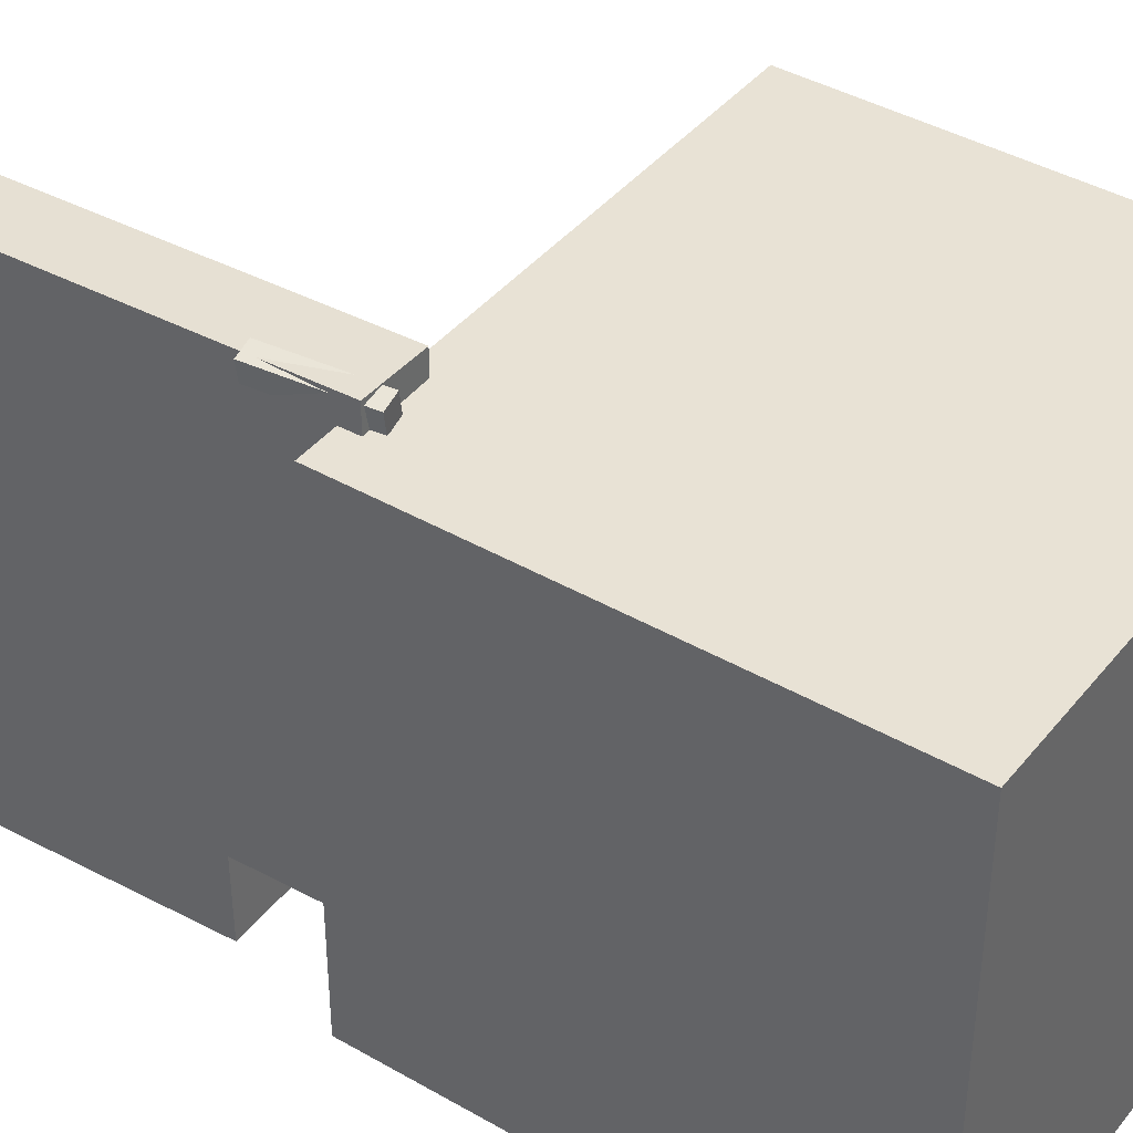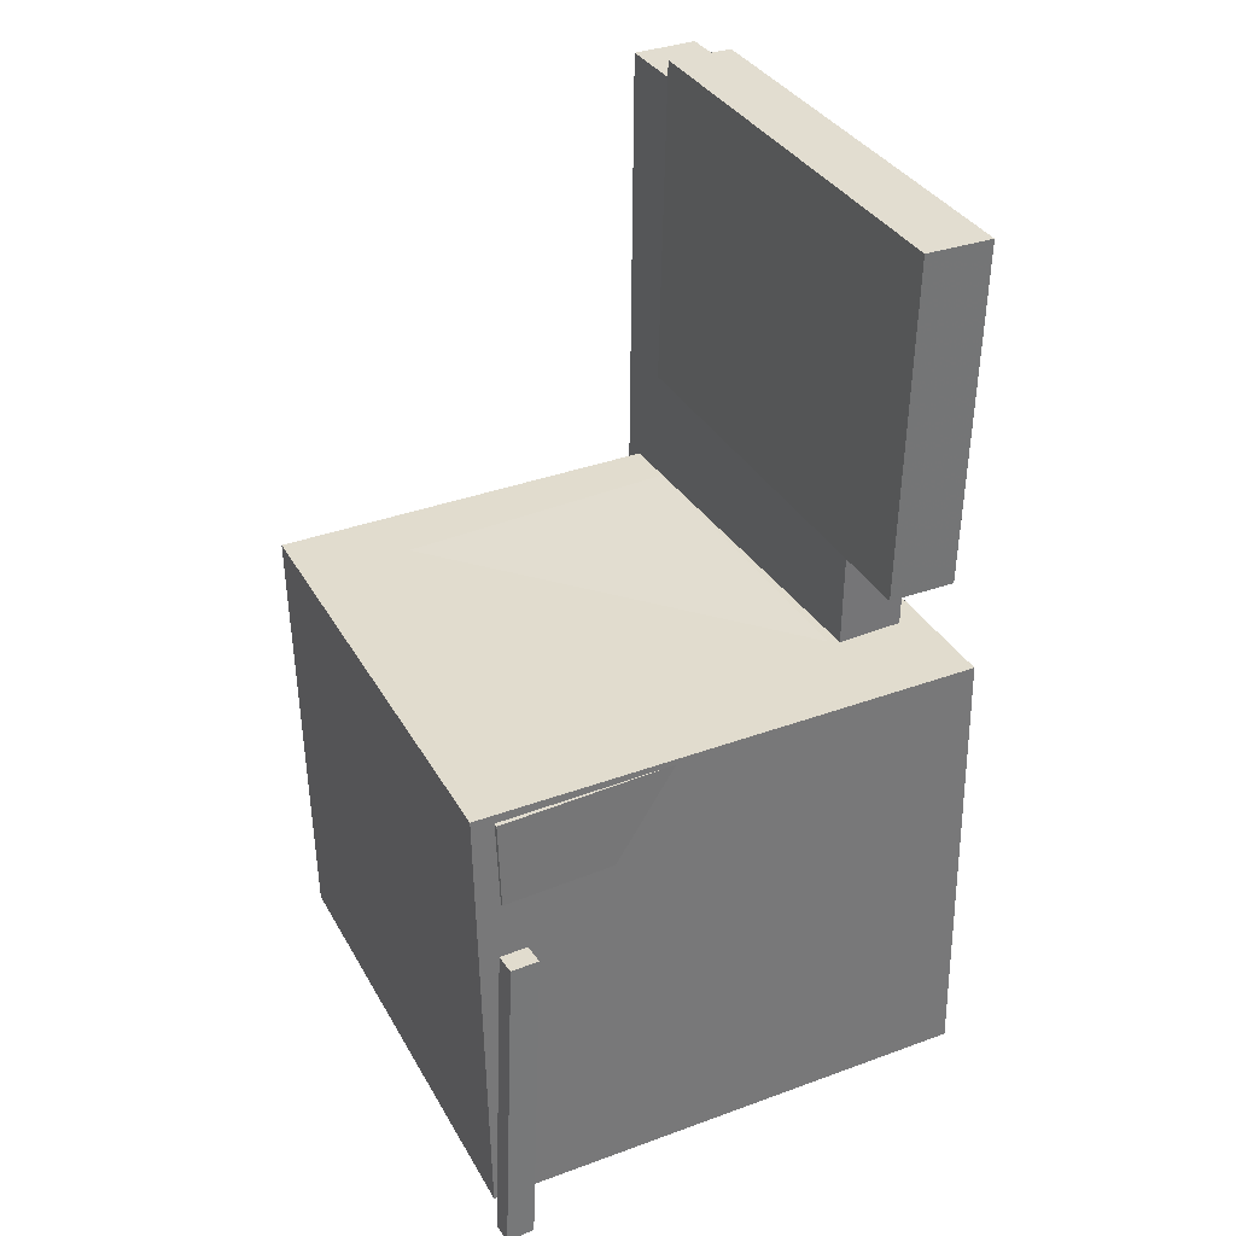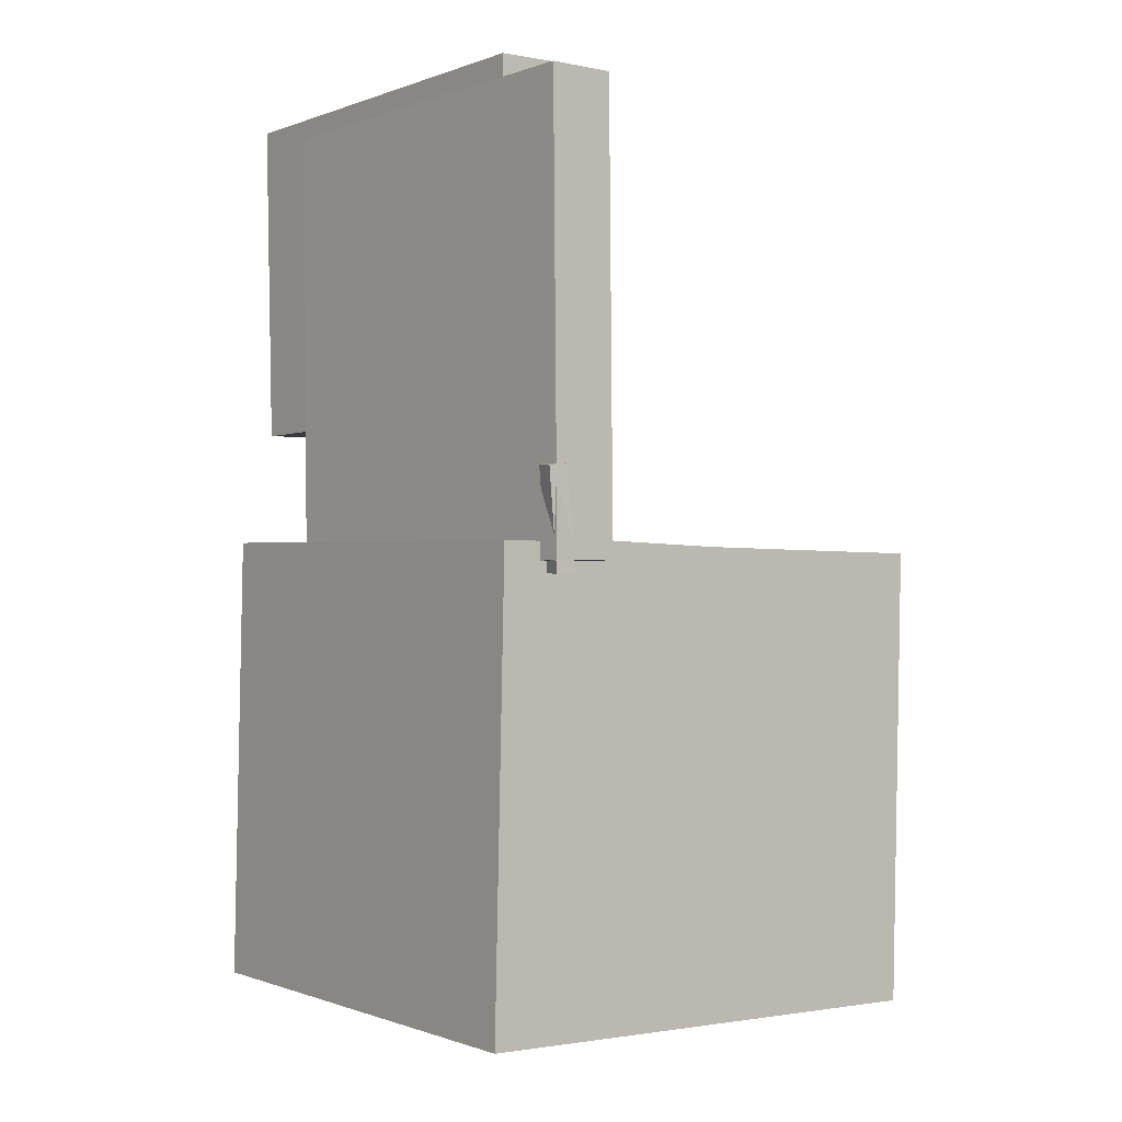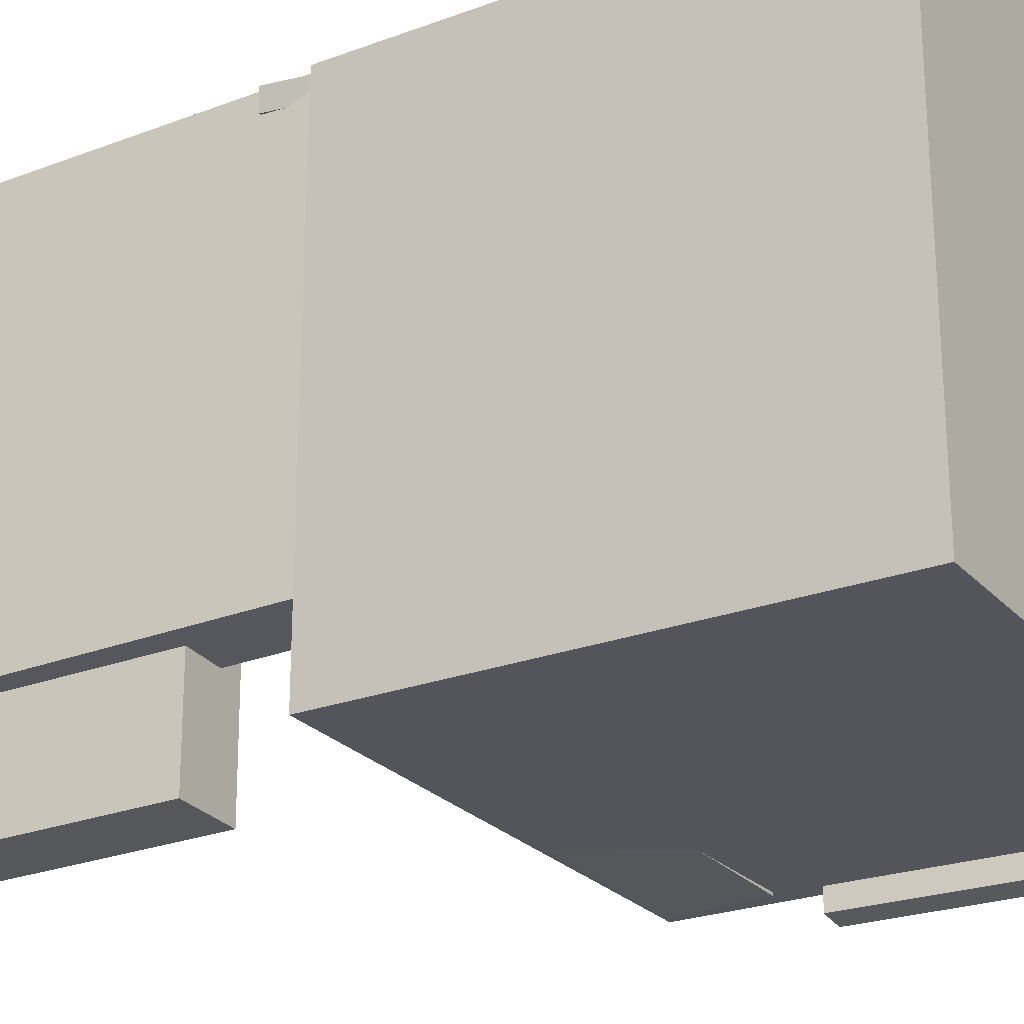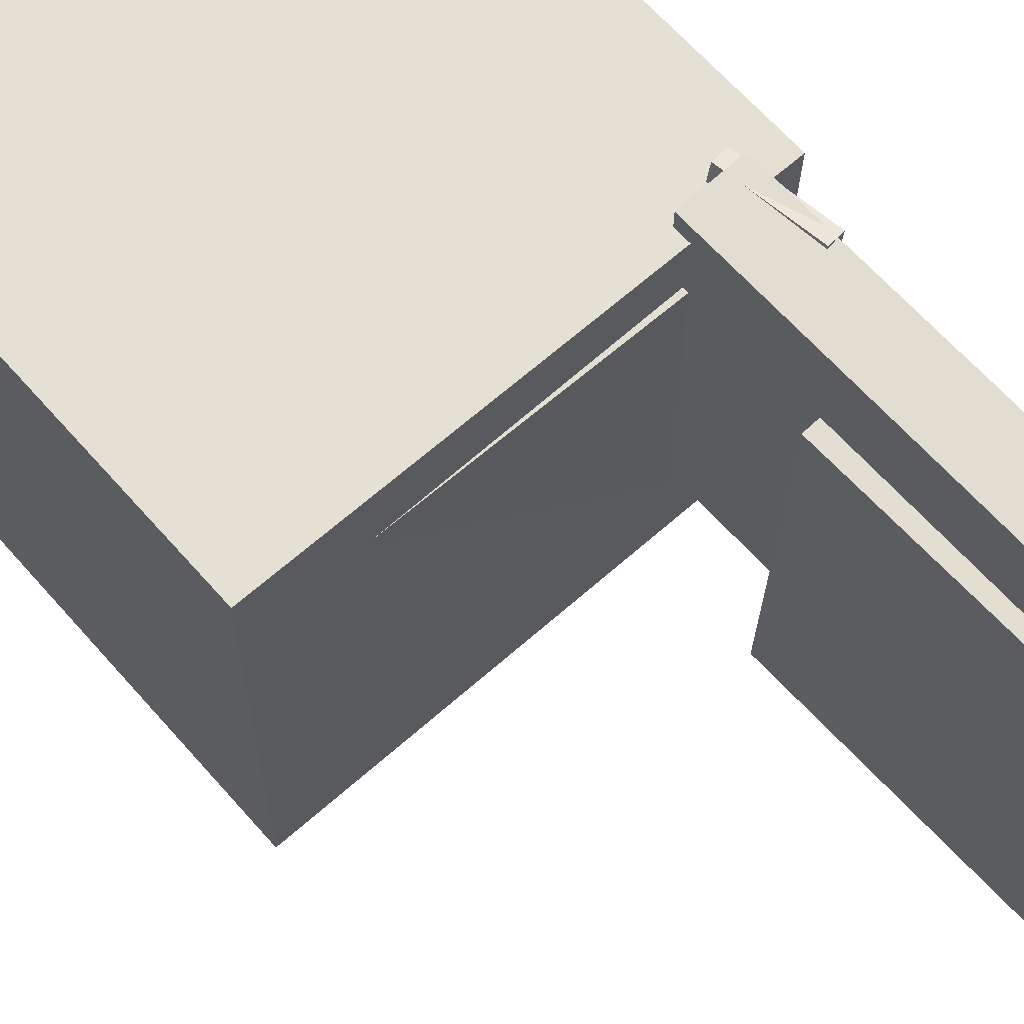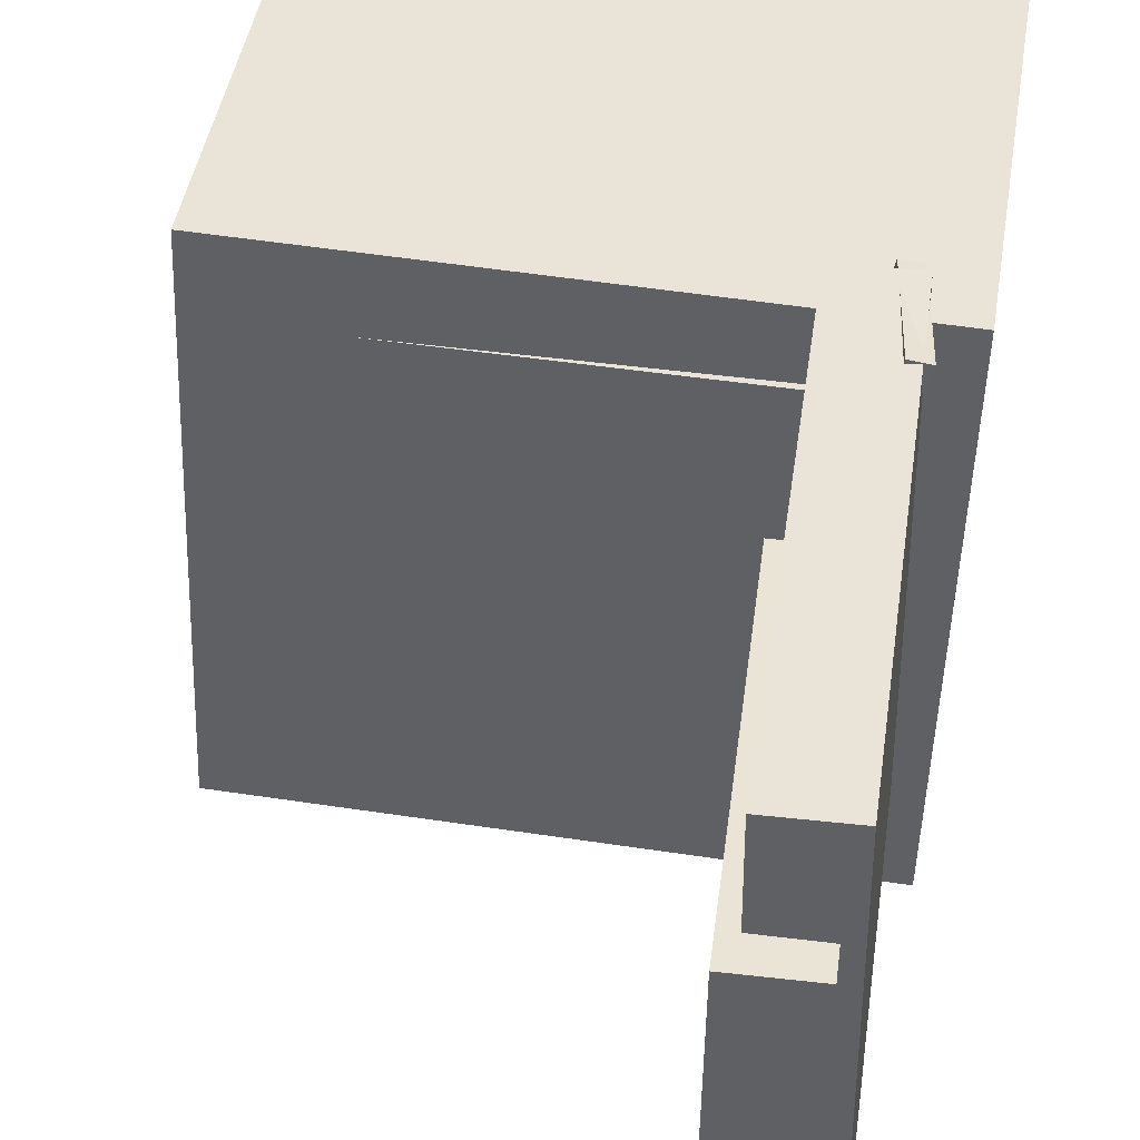
<metadata>
{"format":"obj","ext":"obj","renderer":"f3d","projection":"perspective","resolution":1024,"background":"white","views":[{"elev":38.7,"azim":-55.3,"up":"+Z"},{"elev":35.3,"azim":152.7,"up":"+Y"},{"elev":-1.5,"azim":-38.5,"up":"+Y"},{"elev":-27.2,"azim":-59.0,"up":"+Z"},{"elev":68.2,"azim":138.0,"up":"+Z"},{"elev":43.4,"azim":-171.6,"up":"+Z"}]}
</metadata>
<code>
v -0.2002 0.06477 0.2091
v -0.1899 -0.01722 0.2052
v -0.204 0.06349 0.2263
v -0.1937 -0.0185 0.2224
v -0.1854 0.06648 0.2125
v -0.1751 -0.01551 0.2086
v -0.1892 0.0652 0.2297
v -0.1789 -0.01679 0.2258
f 1.0 7.0 5.0
f 1.0 3.0 7.0
f 1.0 4.0 3.0
f 1.0 2.0 4.0
f 3.0 8.0 7.0
f 3.0 4.0 8.0
f 5.0 7.0 8.0
f 5.0 8.0 6.0
f 1.0 5.0 6.0
f 1.0 6.0 2.0
f 2.0 6.0 8.0
f 2.0 8.0 4.0
v -0.1389 -0.06158 -0.1939
v -0.141 -0.06323 0.1587
v -0.1369 0.0139 -0.1935
v -0.139 0.01225 0.1591
v 0.1795 -0.07003 -0.192
v 0.1774 -0.07168 0.1606
v 0.1815 0.00545 -0.1916
v 0.1794 0.003802 0.161
f 9.0 15.0 13.0
f 9.0 11.0 15.0
f 9.0 12.0 11.0
f 9.0 10.0 12.0
f 11.0 16.0 15.0
f 11.0 12.0 16.0
f 13.0 15.0 16.0
f 13.0 16.0 14.0
f 9.0 13.0 14.0
f 9.0 14.0 10.0
f 10.0 14.0 16.0
f 10.0 16.0 12.0
v -0.1306 0.3922 -0.2137
v -0.1352 0.3923 0.1505
v -0.1247 0.1156 -0.2135
v -0.1293 0.1158 0.1507
v -0.1857 0.391 -0.2144
v -0.1903 0.3911 0.1498
v -0.1797 0.1144 -0.2142
v -0.1843 0.1146 0.15
f 17.0 23.0 21.0
f 17.0 19.0 23.0
f 17.0 20.0 19.0
f 17.0 18.0 20.0
f 19.0 24.0 23.0
f 19.0 20.0 24.0
f 21.0 23.0 24.0
f 21.0 24.0 22.0
f 17.0 21.0 22.0
f 17.0 22.0 18.0
f 18.0 22.0 24.0
f 18.0 24.0 20.0
v 0.1746 -0.3946 -0.22
v 0.1623 -0.1117 -0.2166
v 0.1986 -0.3935 -0.221
v 0.1862 -0.1106 -0.2177
v 0.1754 -0.3947 -0.2023
v 0.163 -0.1119 -0.199
v 0.1993 -0.3937 -0.2033
v 0.1869 -0.1108 -0.2
f 25.0 31.0 29.0
f 25.0 27.0 31.0
f 25.0 28.0 27.0
f 25.0 26.0 28.0
f 27.0 32.0 31.0
f 27.0 28.0 32.0
f 29.0 31.0 32.0
f 29.0 32.0 30.0
f 25.0 29.0 30.0
f 25.0 30.0 26.0
f 26.0 30.0 32.0
f 26.0 32.0 28.0
v -0.2032 0.3679 -0.122
v -0.2008 0.368 0.227
v -0.1483 0.3685 -0.1224
v -0.146 0.3685 0.2266
v -0.1996 -0.008042 -0.122
v -0.1972 -0.007971 0.227
v -0.1447 -0.007516 -0.1223
v -0.1424 -0.007445 0.2267
f 33.0 39.0 37.0
f 33.0 35.0 39.0
f 33.0 36.0 35.0
f 33.0 34.0 36.0
f 35.0 40.0 39.0
f 35.0 36.0 40.0
f 37.0 39.0 40.0
f 37.0 40.0 38.0
f 33.0 37.0 38.0
f 33.0 38.0 34.0
f 34.0 38.0 40.0
f 34.0 40.0 36.0
v -0.2301 0.007192 0.2053
v -0.2327 -0.3763 0.197
v 0.187 0.004135 0.2185
v 0.1845 -0.3793 0.2102
v -0.2172 0.01587 -0.2005
v -0.2198 -0.3676 -0.2087
v 0.1999 0.01281 -0.1873
v 0.1974 -0.3707 -0.1955
f 41.0 47.0 45.0
f 41.0 43.0 47.0
f 41.0 44.0 43.0
f 41.0 42.0 44.0
f 43.0 48.0 47.0
f 43.0 44.0 48.0
f 45.0 47.0 48.0
f 45.0 48.0 46.0
f 41.0 45.0 46.0
f 41.0 46.0 42.0
f 42.0 46.0 48.0
f 42.0 48.0 44.0

</code>
